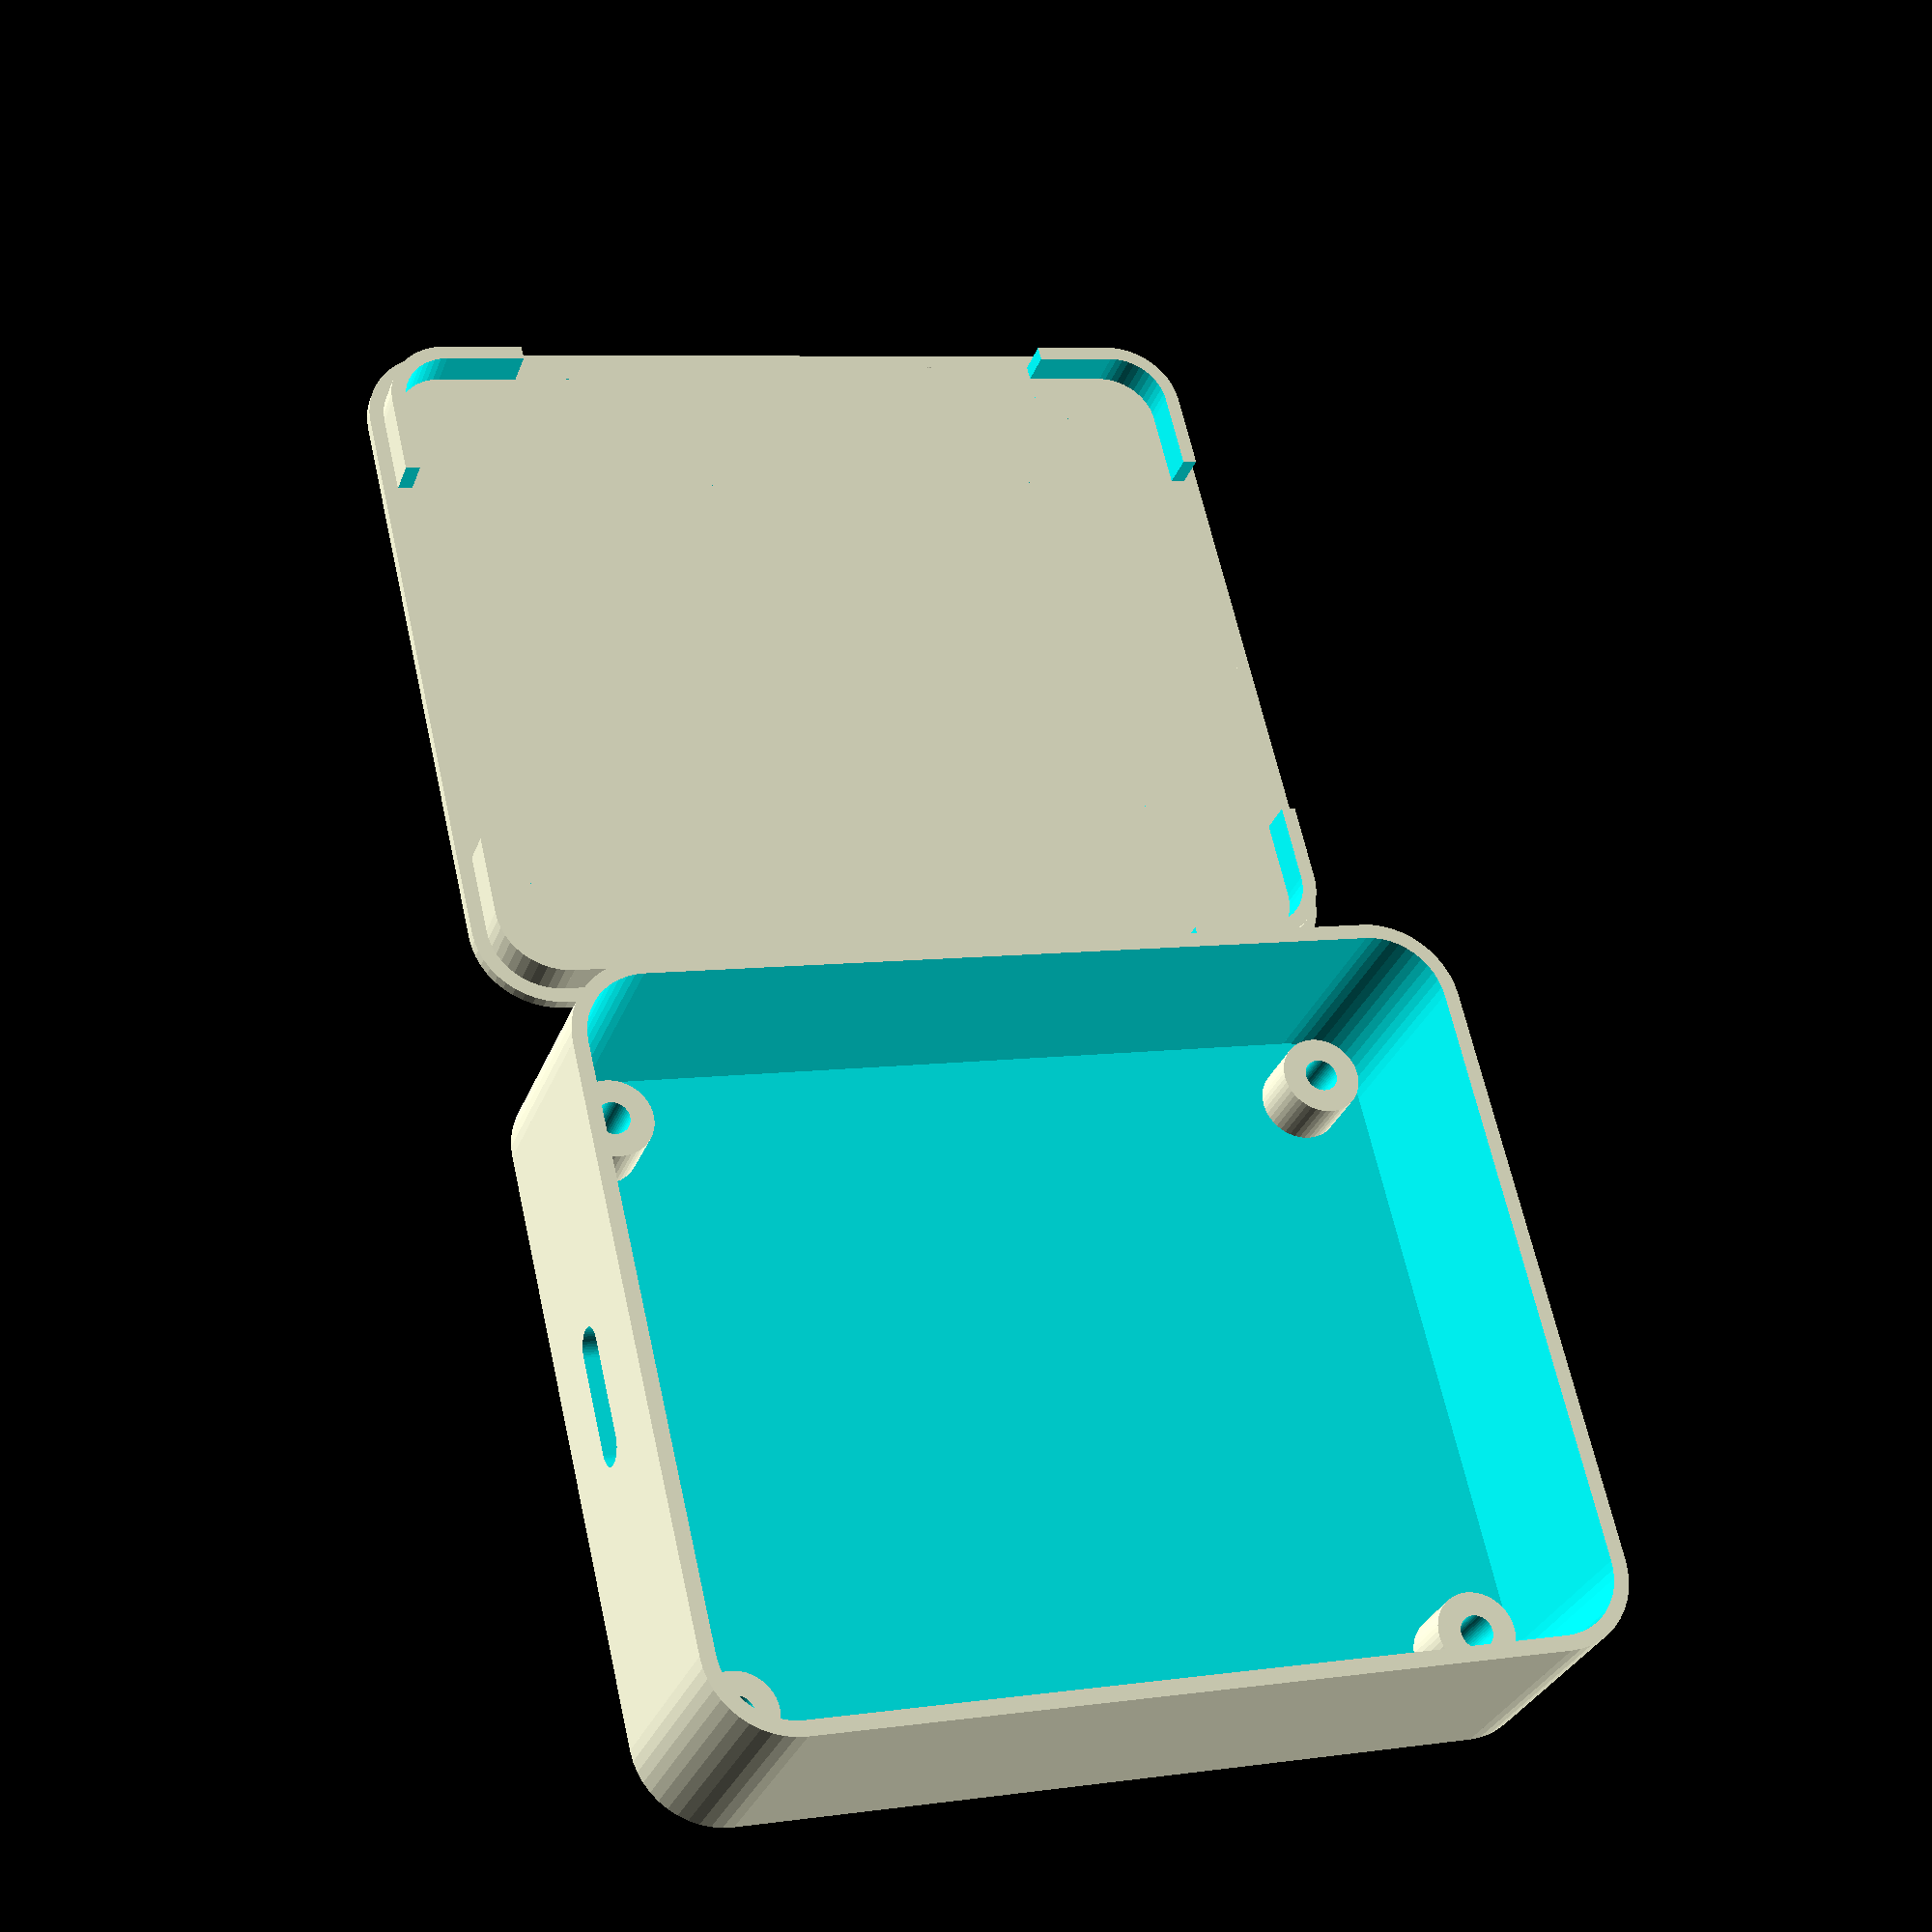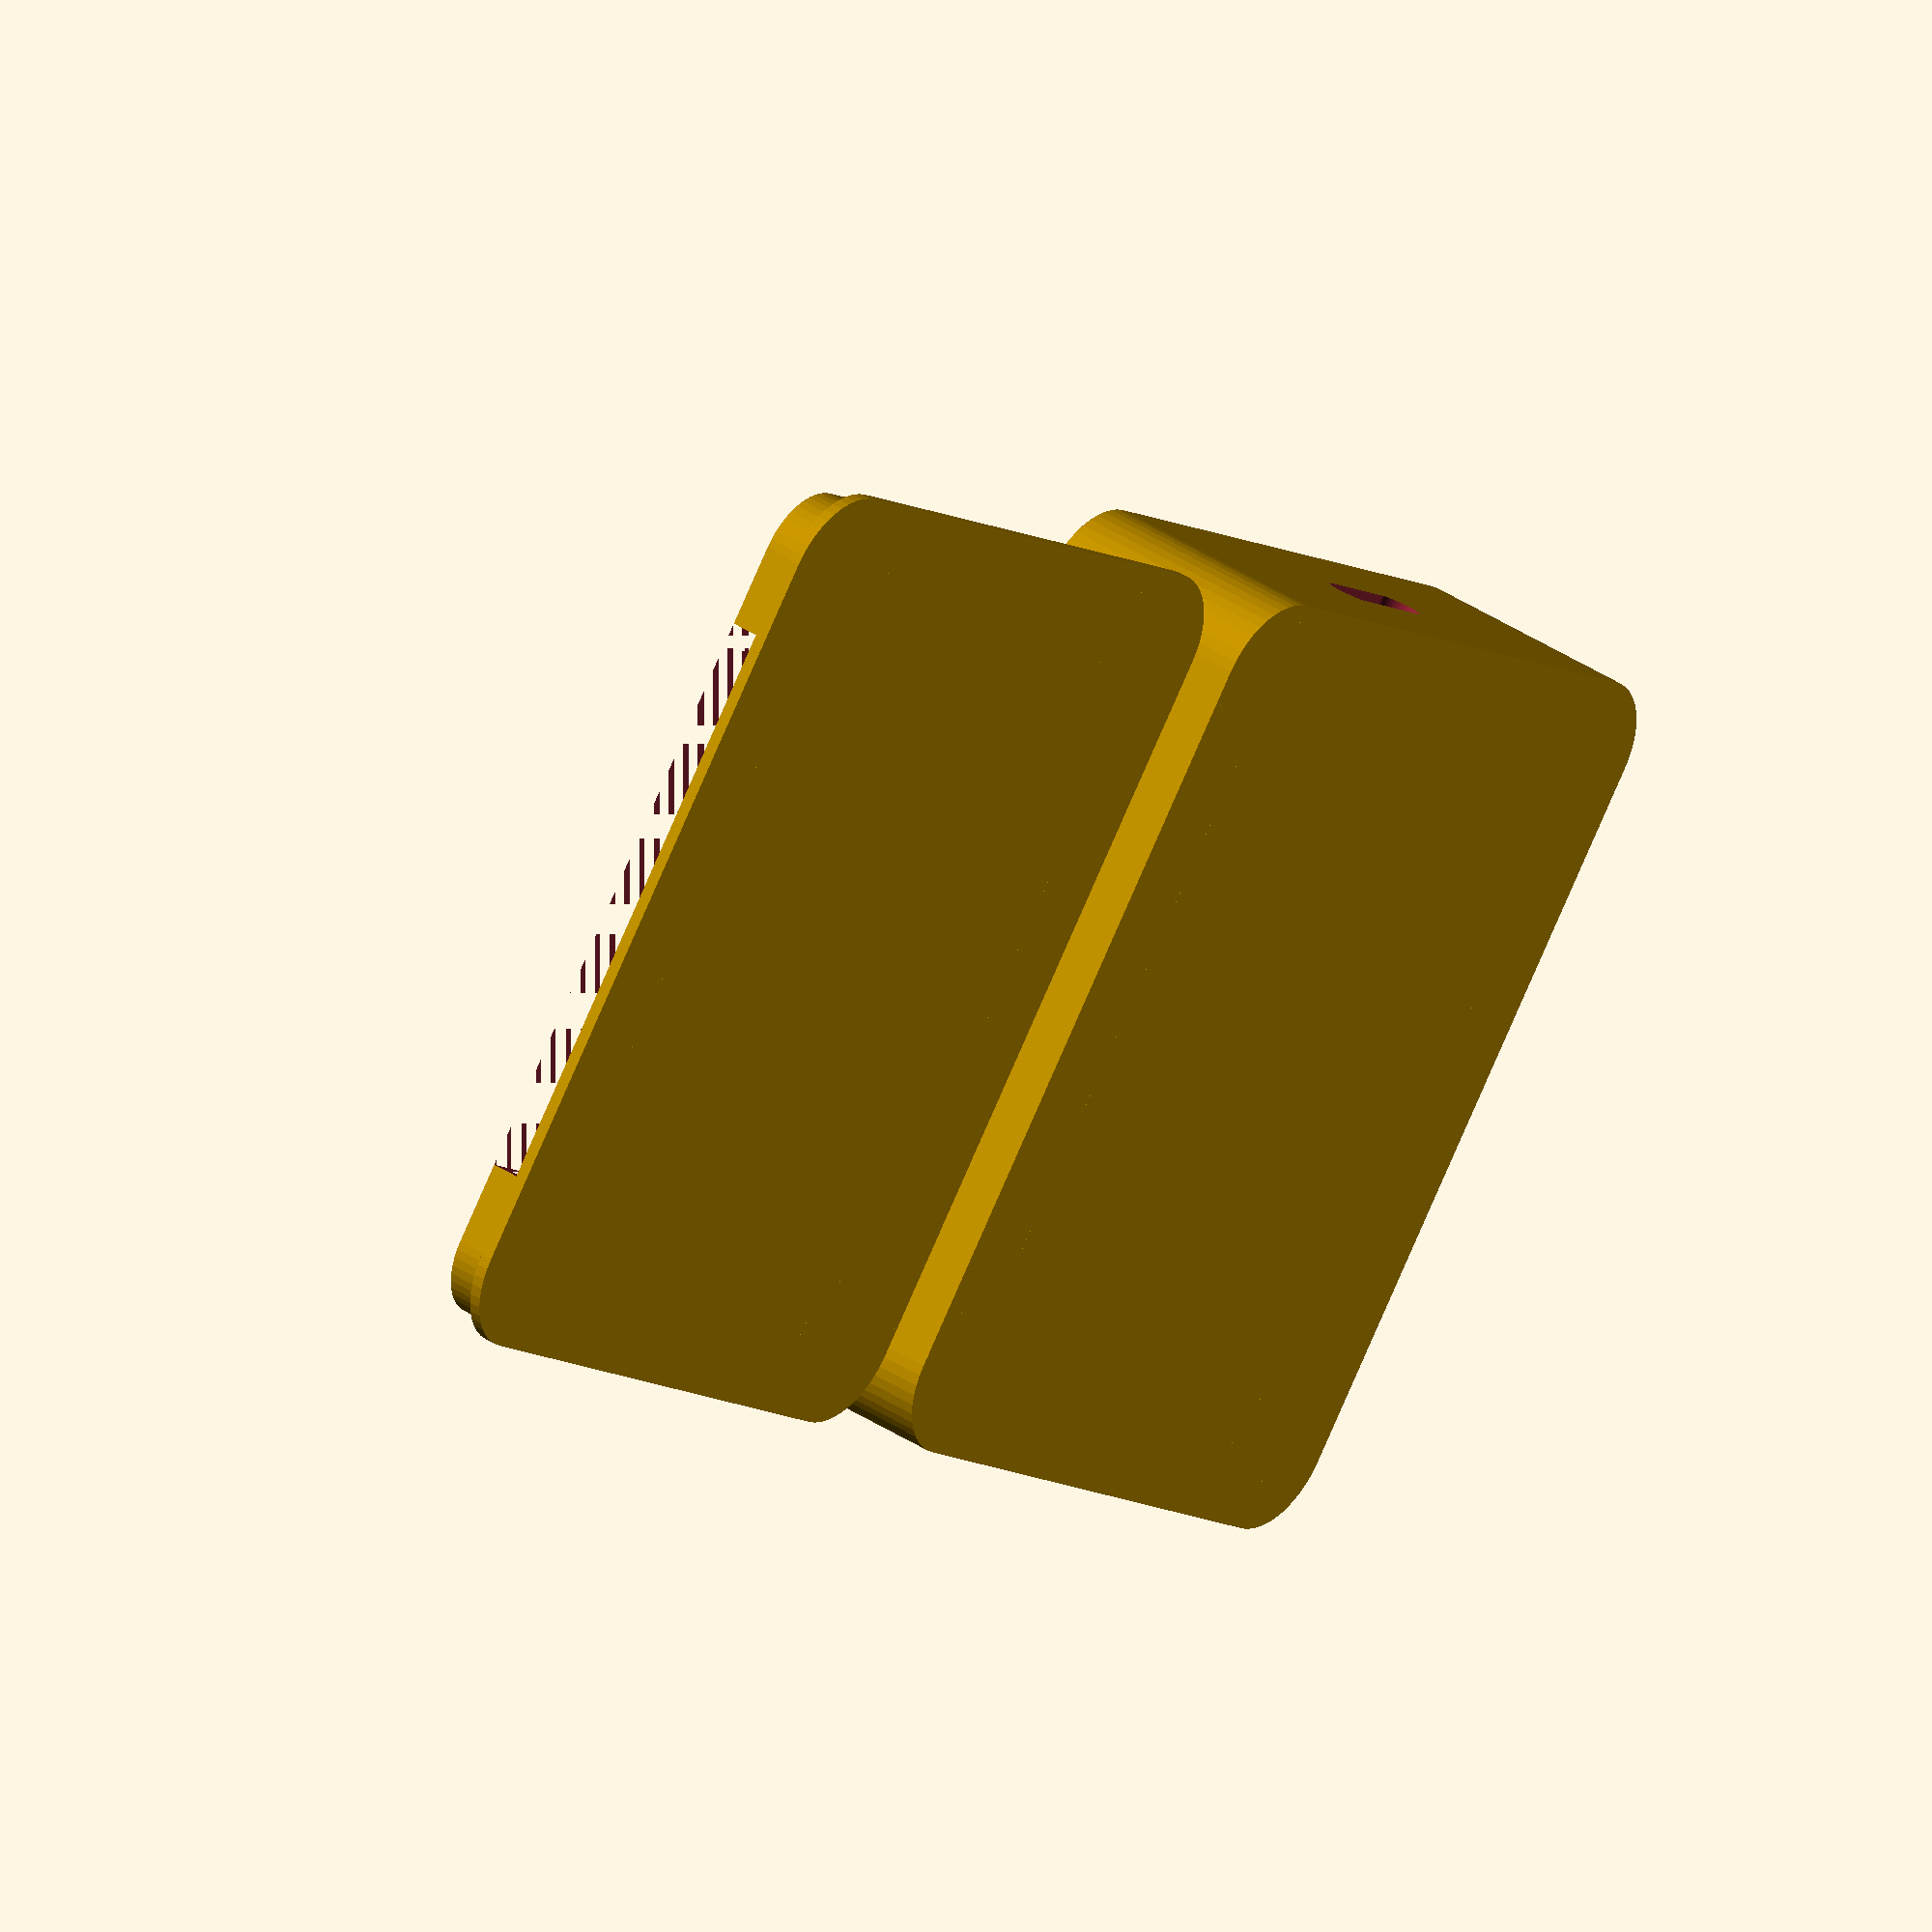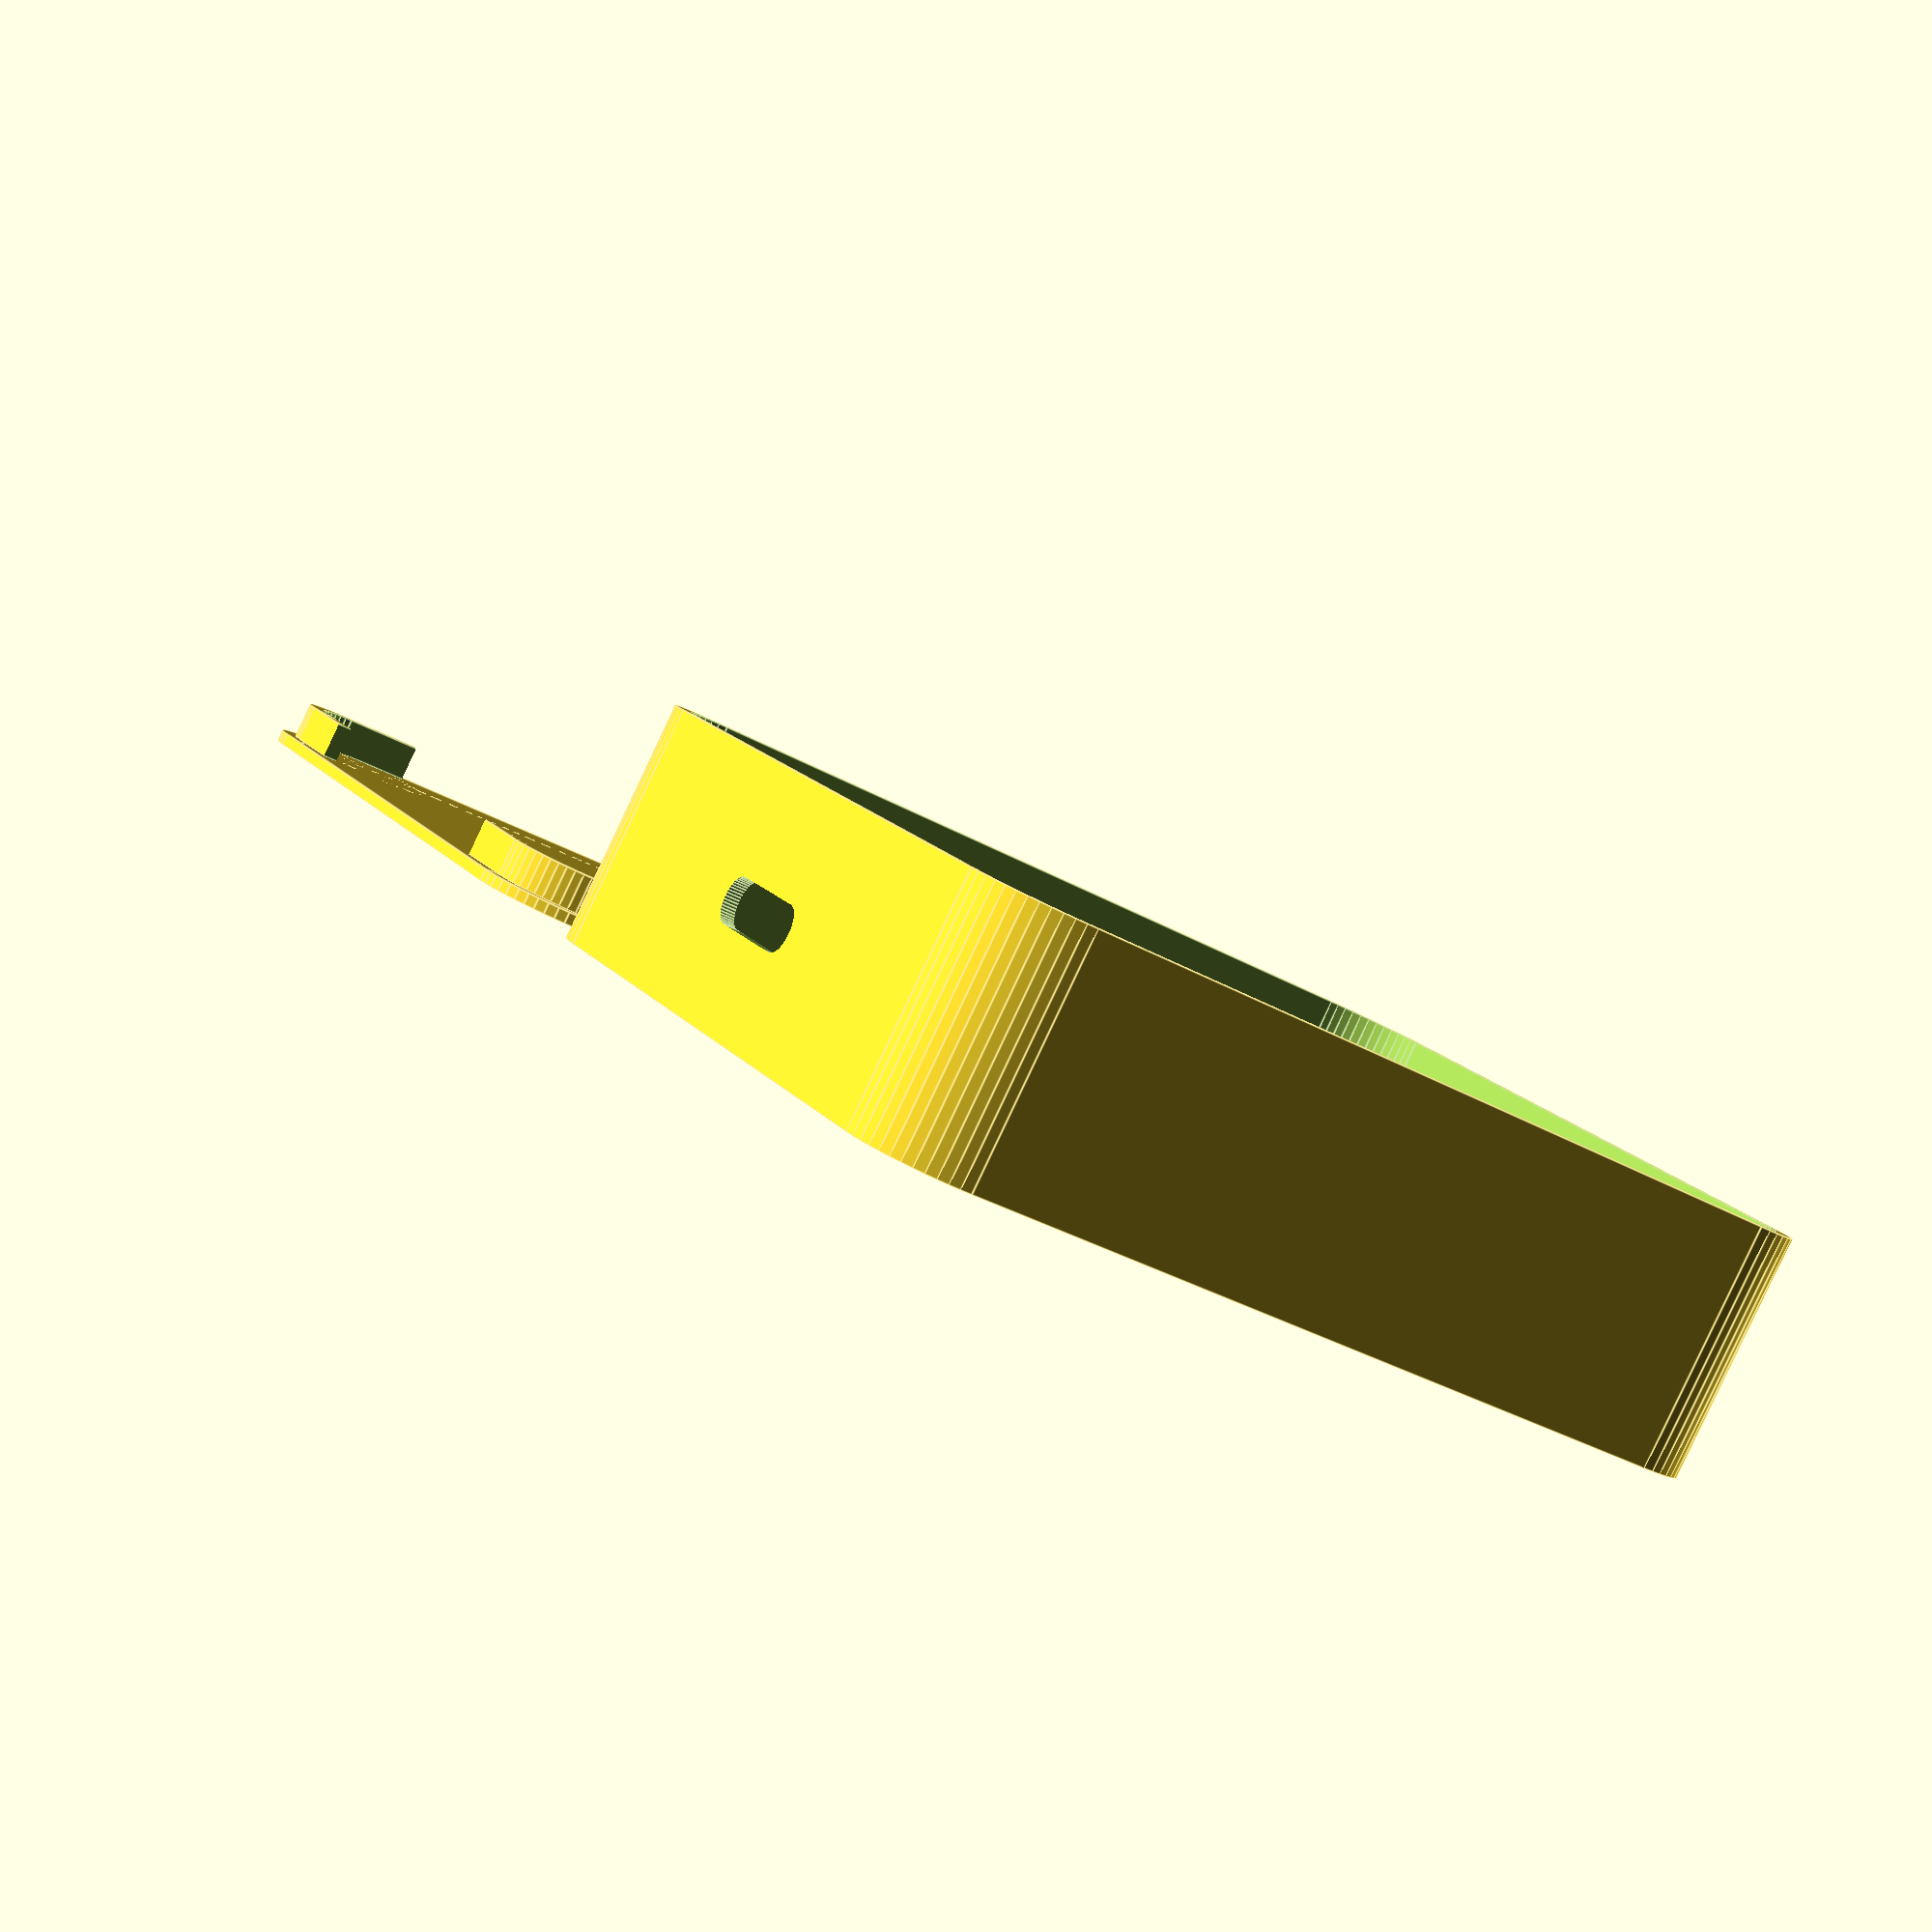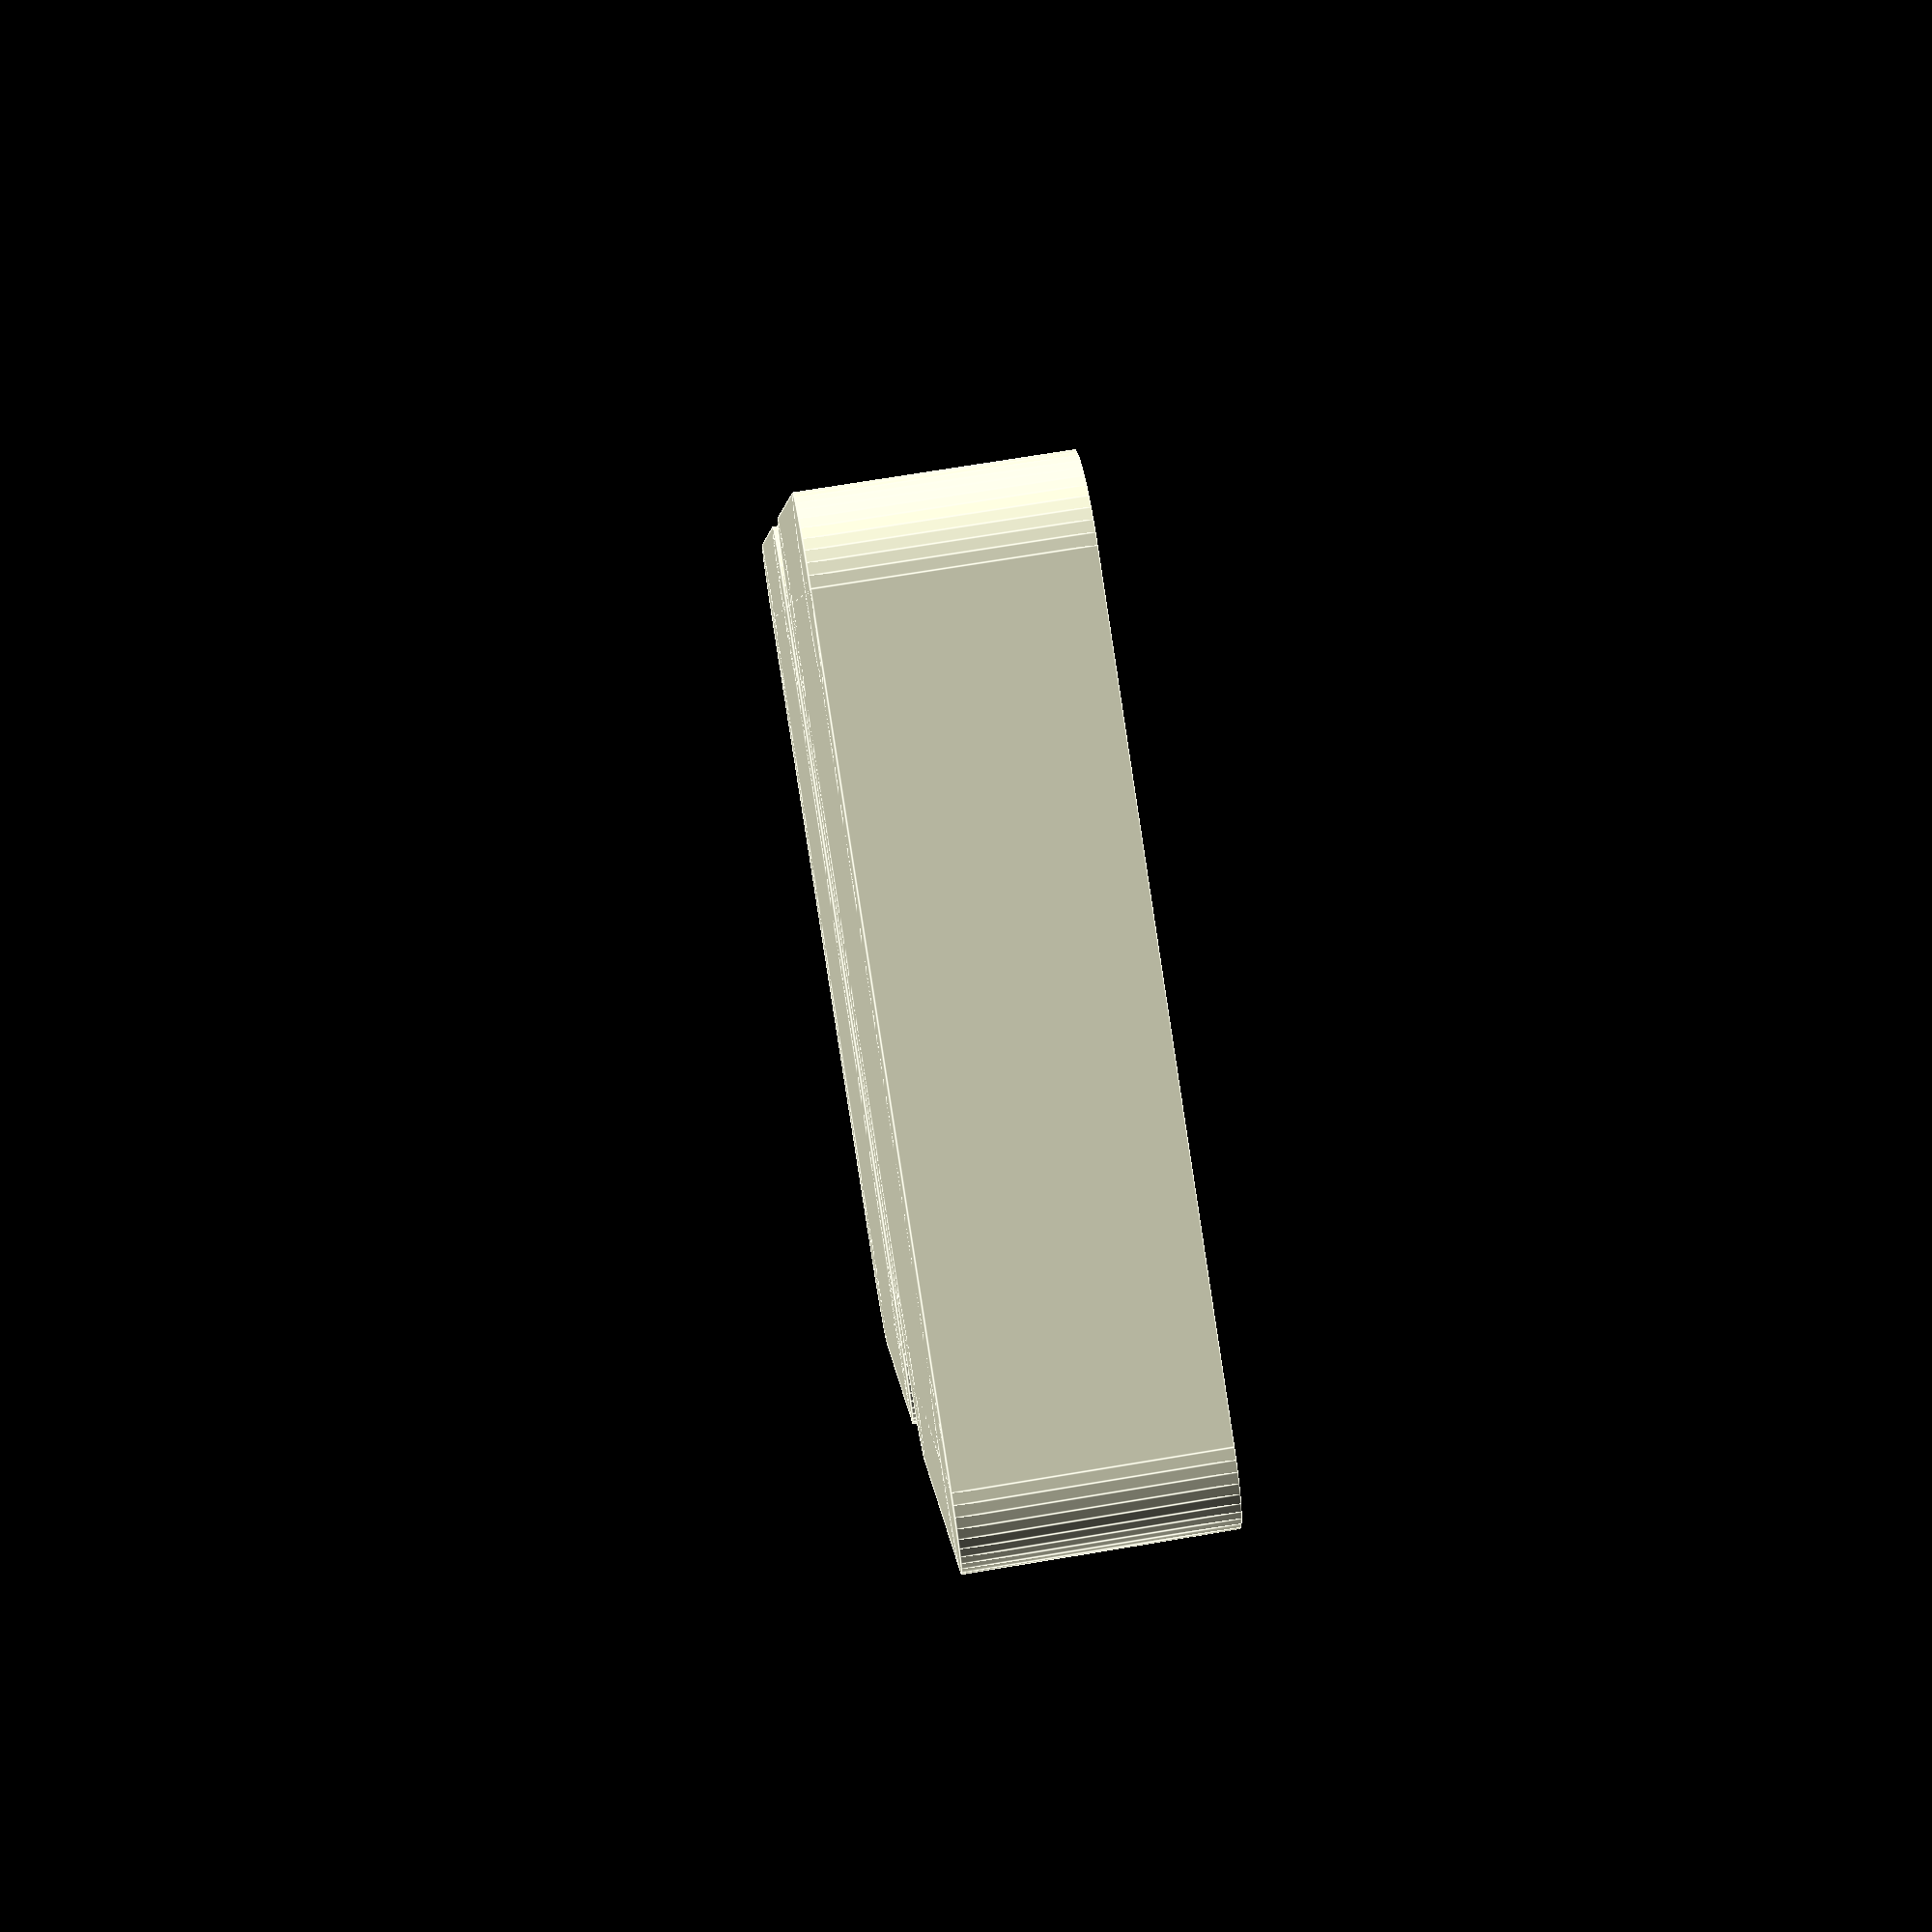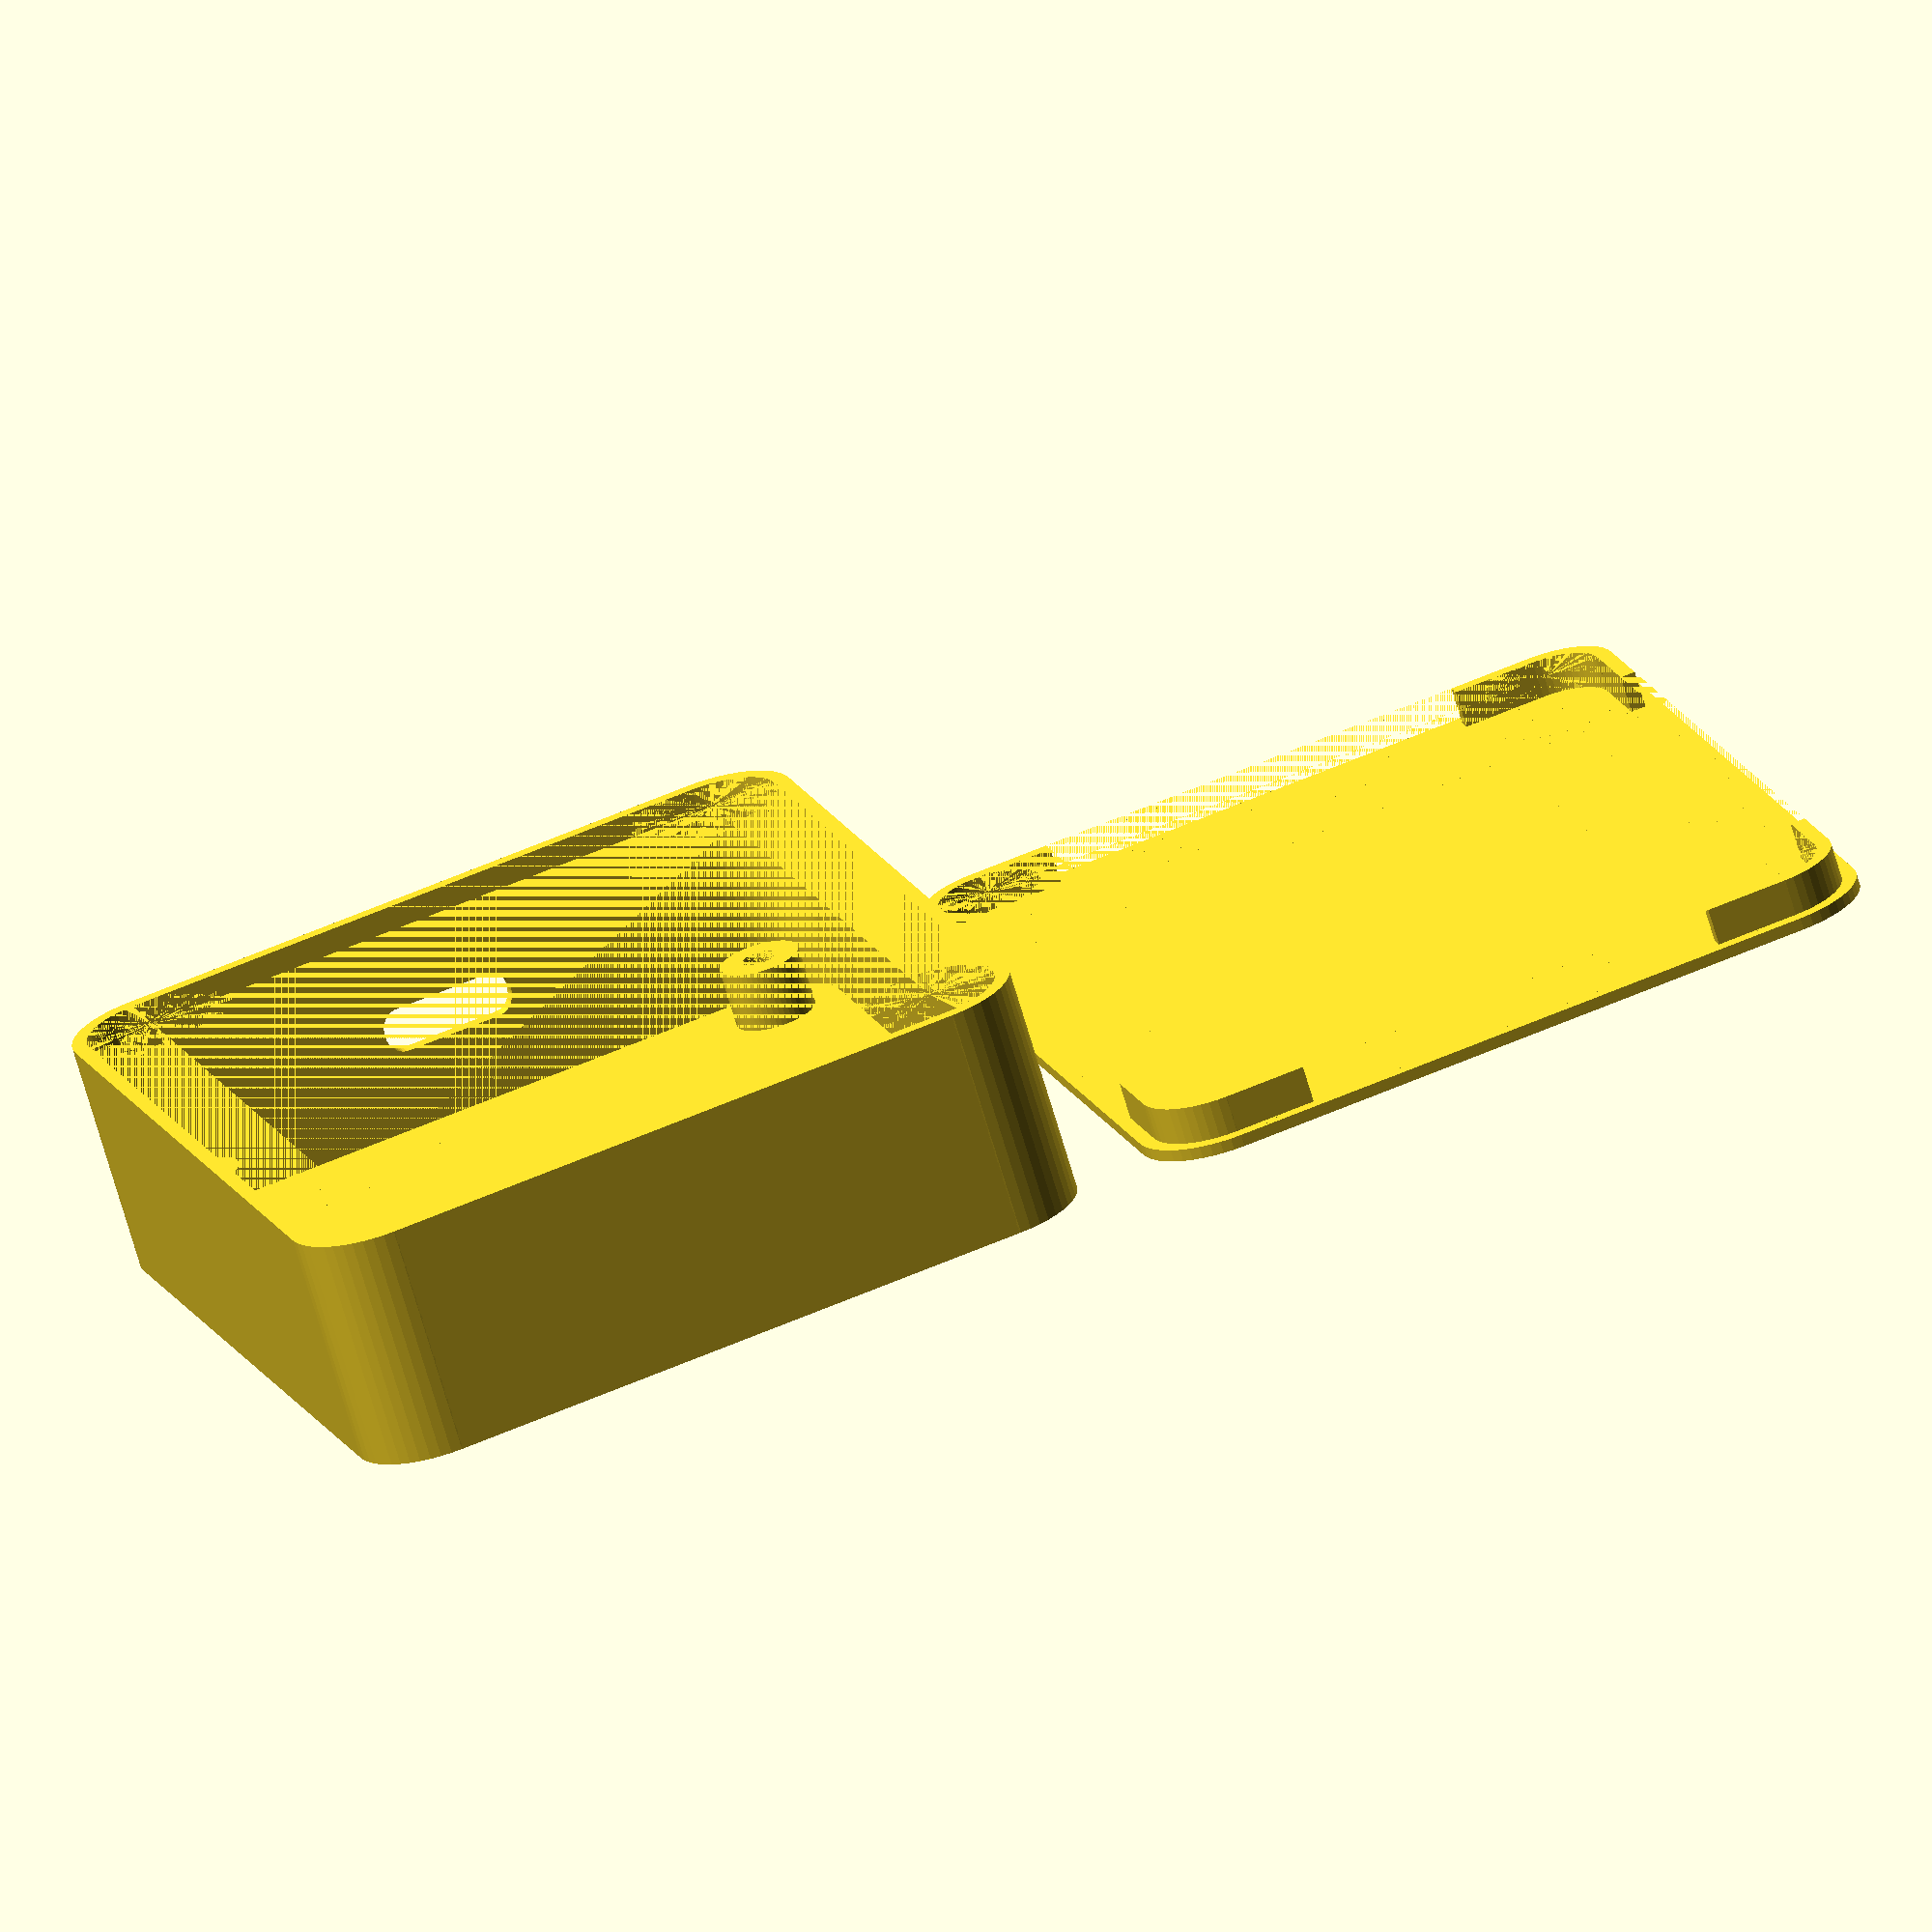
<openscad>
e=.001;
$fn=48;
padding=5;

hole_dist_x = 50;
hole_dist_y = 40;
pcb_height = 1.2;
inner_radius = 4.5;
wall_thickness = 1;
wall_height = 15;
thread = 2.5;
bottom_thickness = .8;
border_width = 1.;
top_thickness = .8;
top_edge_height = 2.5;
top_edge_width = 1.;
top_edge_margin = 0.;
leg_height = 4;
leg_radius = 2.7;

outer_radius = inner_radius+wall_thickness;
screw_fit_radius = (thread*0.9)/2;

module usb_c()
{
	translate([0,hole_dist_y/2,bottom_thickness+leg_height+pcb_height])
	{
	translate([-10, -9/2.+1.25, 0])
	cube([20, 9-2.5, 3]);
		
	for (y=[-9/2.+1.25, 9/2.-1.25])
	translate([-10, y, 1.5])
	rotate([0,90,0])
	scale([1.5,1.25,1])
	cylinder(h=20, r=1);
	}
}

module at_holes(x, y)
{
	for (x = [0, hole_dist_x])
		for (y = [0, hole_dist_y])
			translate([x,y,0])
				children();
}

module leg()
{
	difference()
	{
	translate([0,0,-e])
		cylinder(h=leg_height+e, r=leg_radius);
	translate([0,0,-e*2])
		cylinder(h=leg_height+e*3, r=screw_fit_radius);
	}
}

module notched_block(height, radius, notch_size)
{
	translate([notch_size-radius,-radius, 0])
		cube([hole_dist_x-2*(notch_size-radius), hole_dist_y+2*notch_size, height]);
	translate([-notch_size, notch_size-radius, 0])
		cube([hole_dist_x+2*notch_size, hole_dist_y-2*(notch_size-radius), height]);
}

module rounded_block(height, radius)
{
	notched_block(height, radius, radius);
	at_holes() cylinder(h=height, r=radius);
}

module case()
{
	at_holes() translate([0, 0, bottom_thickness])leg();

	difference()
	{
		difference()
		{
			rounded_block(bottom_thickness+wall_height, outer_radius);
			translate([0,0,bottom_thickness]) rounded_block(wall_height+e, inner_radius);
		}
		usb_c();
	}
}

module top()
{
	rounded_block(top_thickness, outer_radius);
	difference()
	{
		translate([0,0,top_thickness-e])
			rounded_block(top_edge_height+e, inner_radius-top_edge_margin);
		translate([0,0,top_thickness-e*2])
		{
			rounded_block(top_edge_height+e*3, inner_radius-top_edge_margin-top_edge_width);
			notched_block(top_edge_height+e*3, outer_radius+e, 2*outer_radius);
		}
	}
}

module next()
{
	translate([0,hole_dist_y+2*outer_radius+padding, 0]) children();
}

case();
next() top();

</openscad>
<views>
elev=30.1 azim=346.8 roll=341.9 proj=p view=wireframe
elev=322.1 azim=51.5 roll=130.3 proj=o view=solid
elev=86.7 azim=331.0 roll=334.7 proj=p view=edges
elev=287.8 azim=158.7 roll=260.6 proj=p view=edges
elev=250.1 azim=252.7 roll=163.6 proj=o view=solid
</views>
